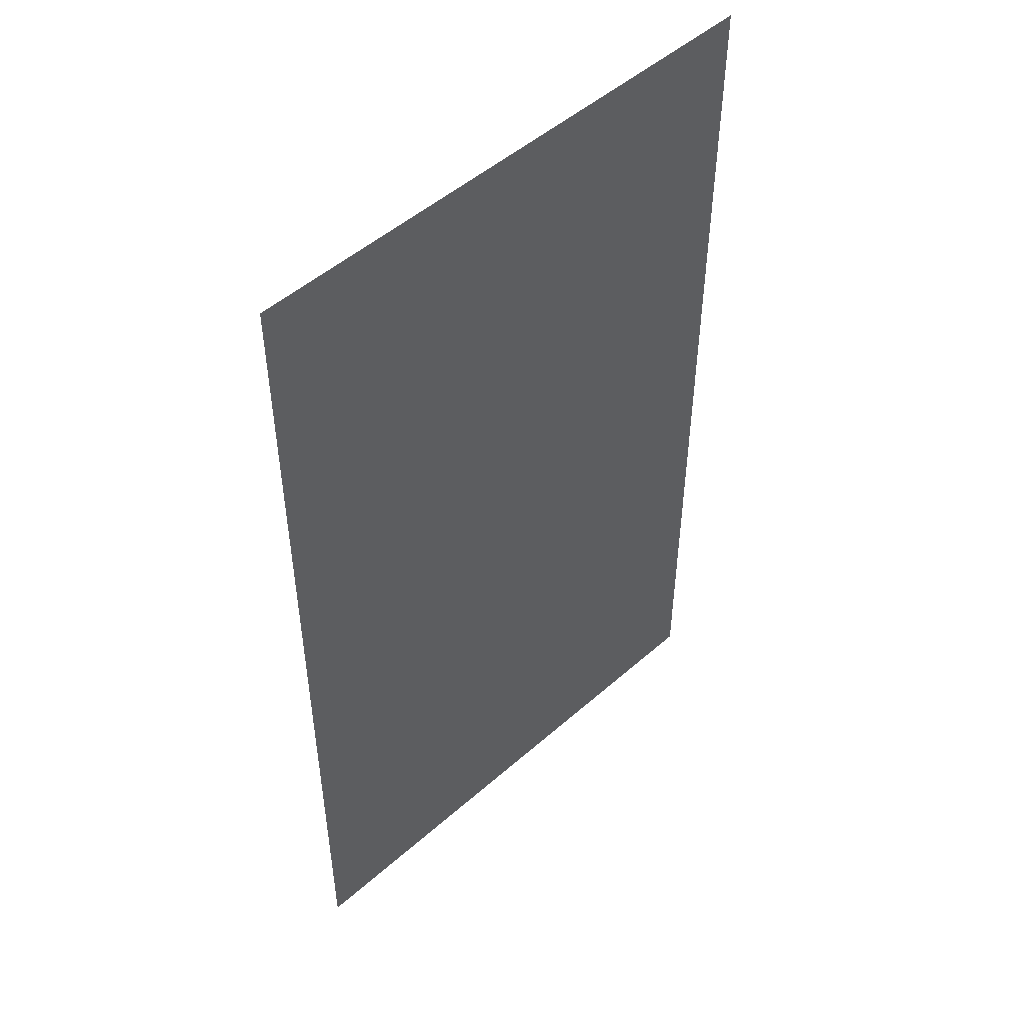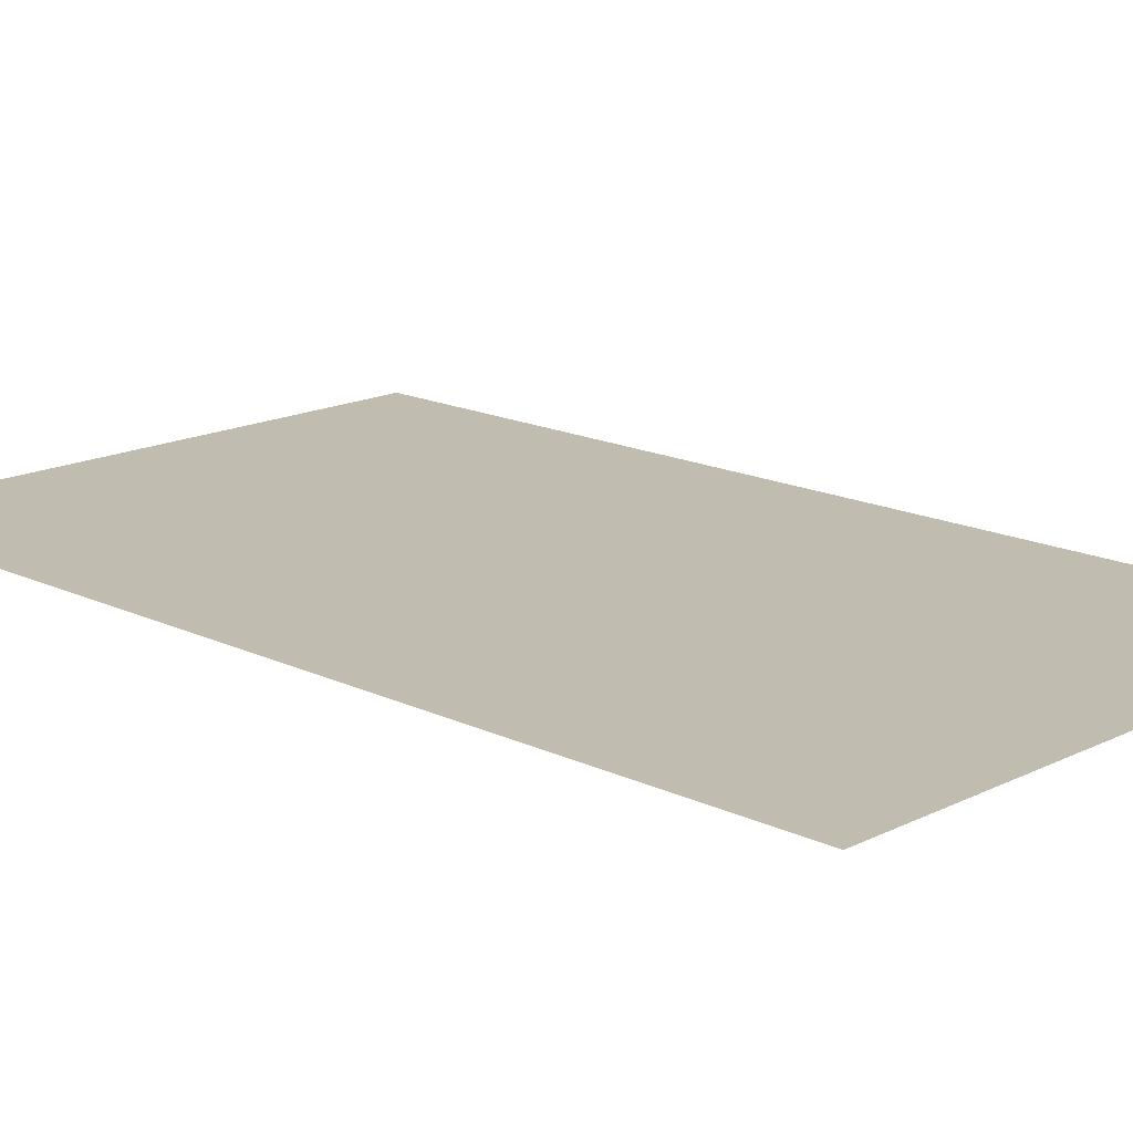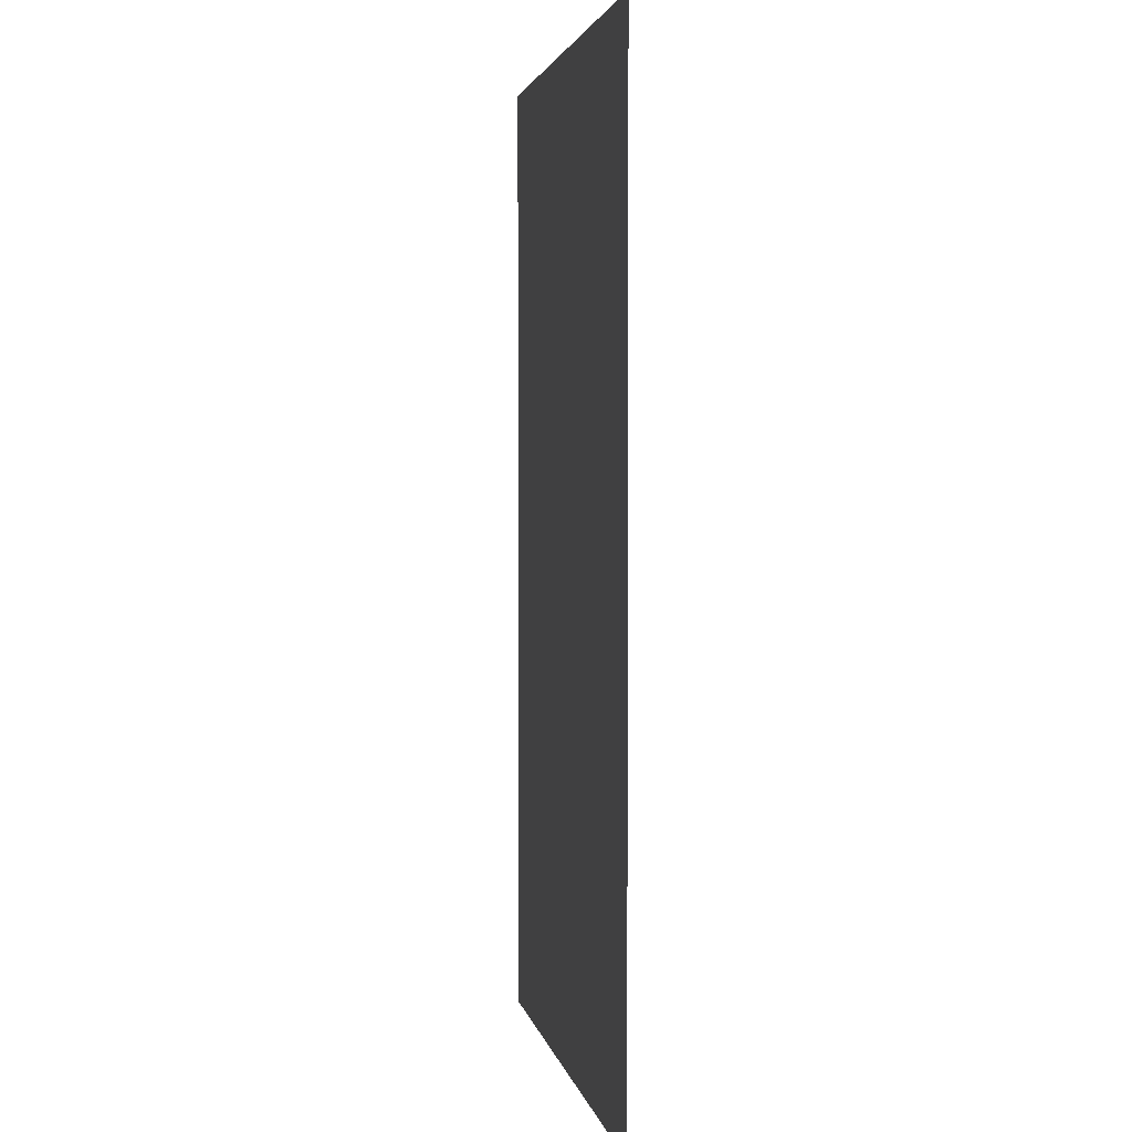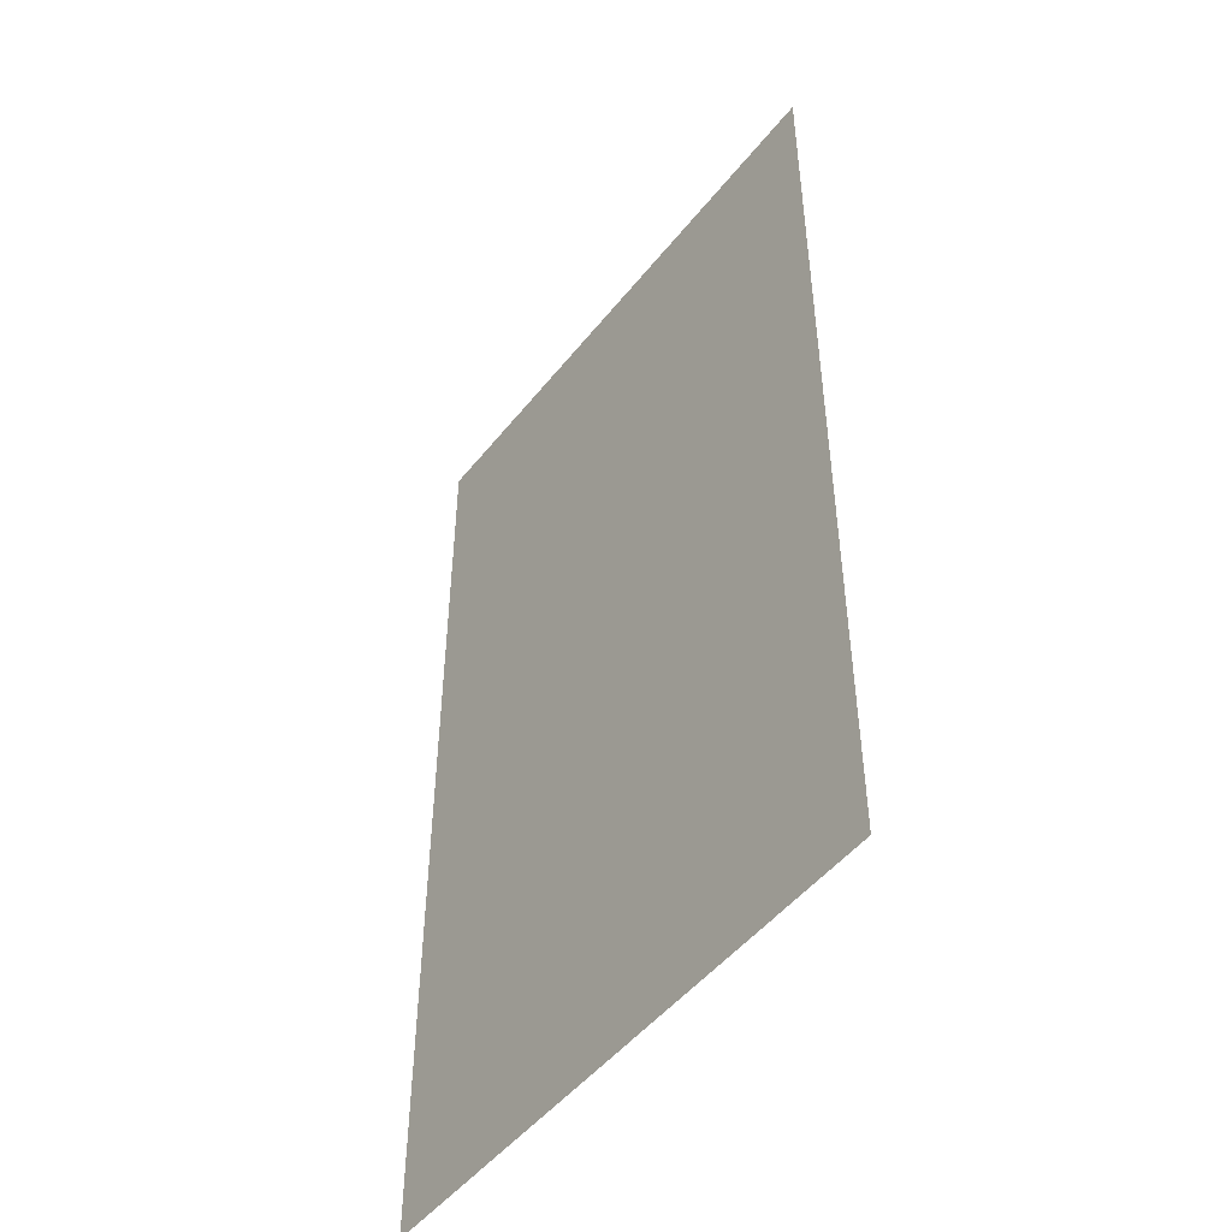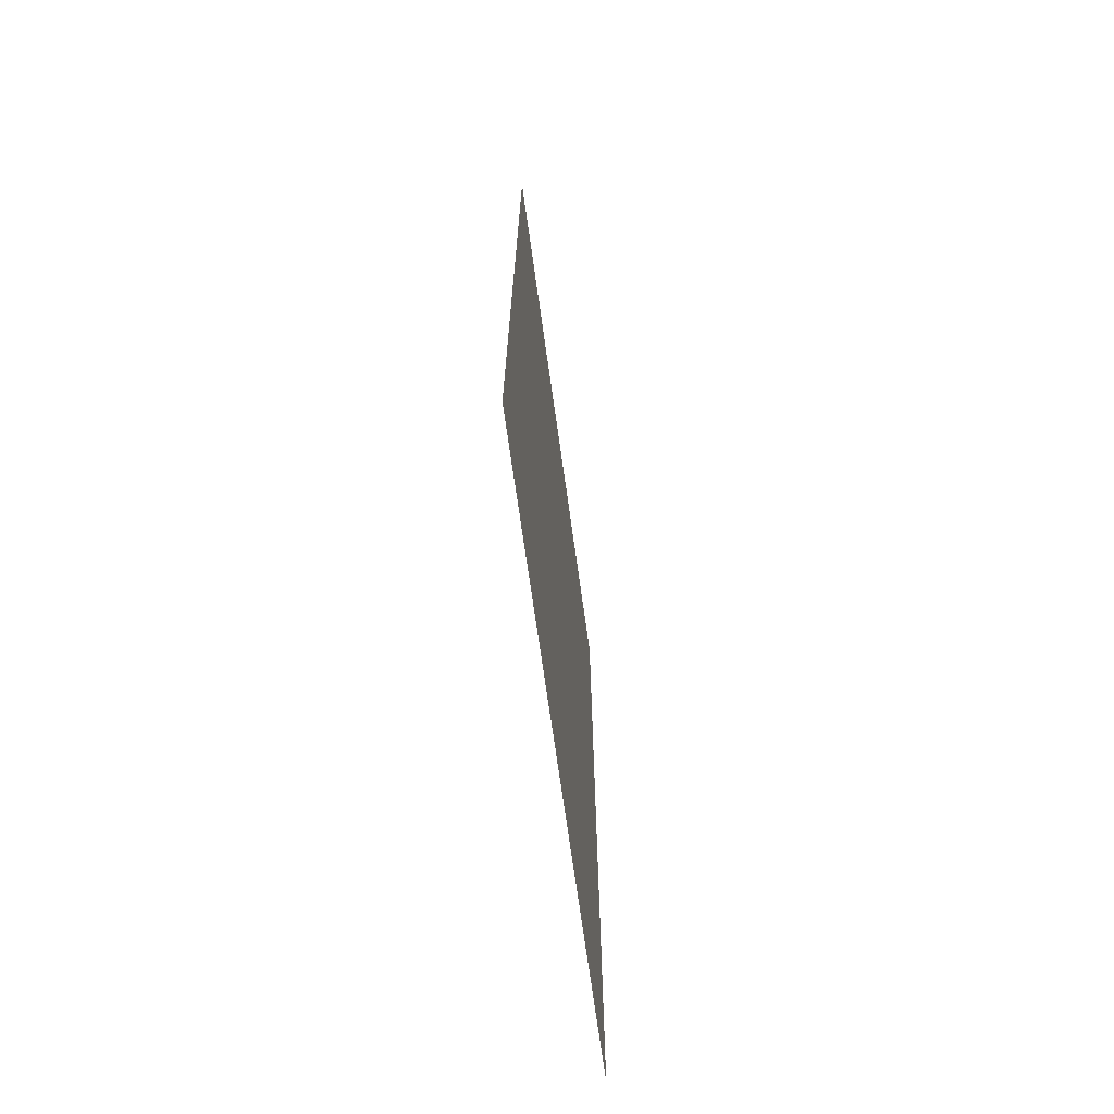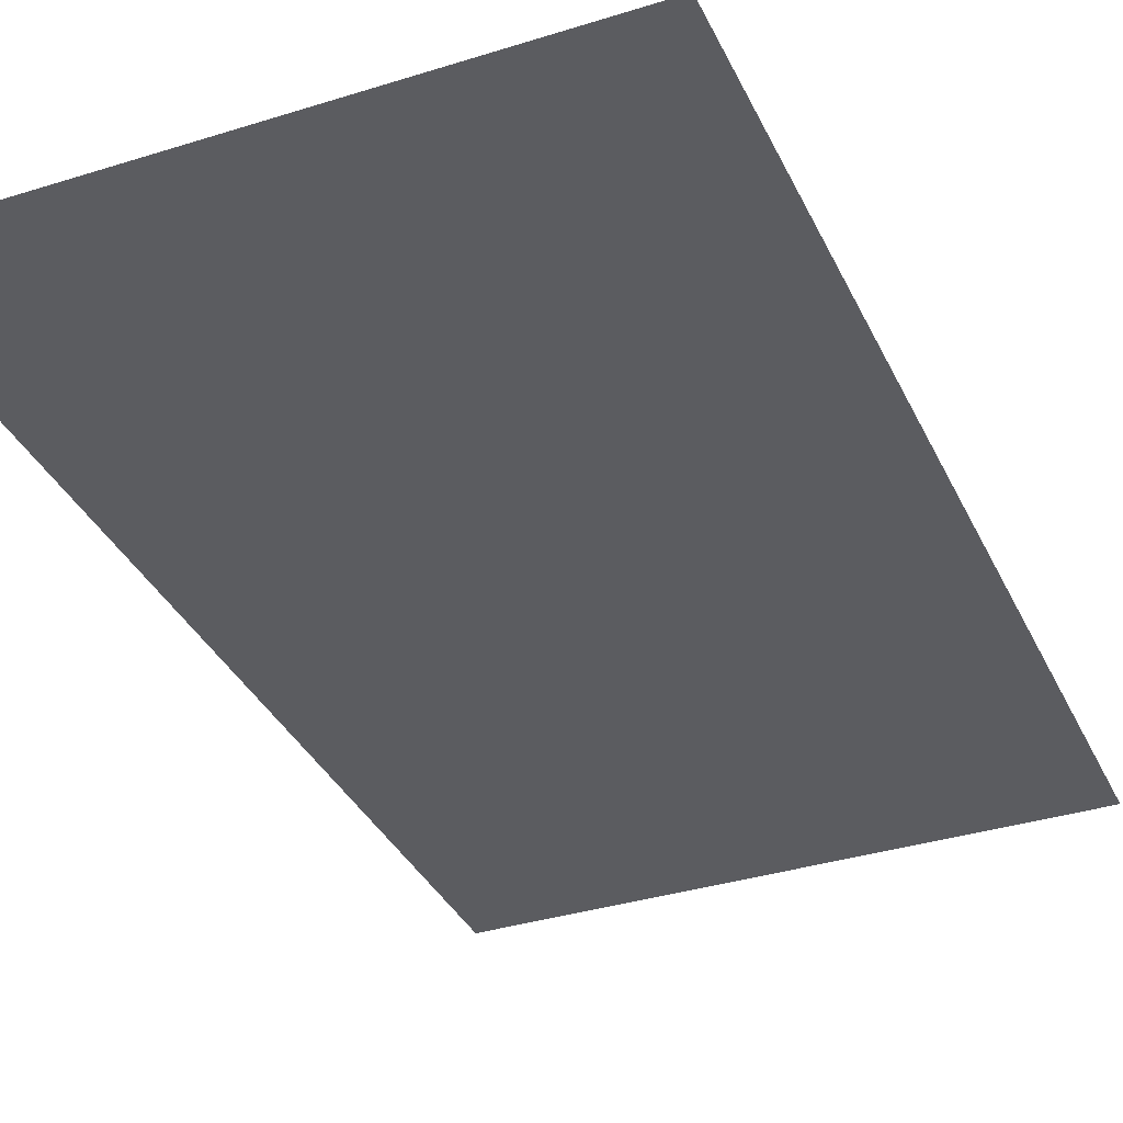
<metadata>
{"format":"obj","ext":"obj","renderer":"f3d","projection":"perspective","resolution":1024,"background":"white","views":[{"elev":50.1,"azim":136.0,"up":"+Y"},{"elev":16.3,"azim":134.4,"up":"+Z"},{"elev":2.8,"azim":-100.4,"up":"+Y"},{"elev":-49.2,"azim":53.2,"up":"+Y"},{"elev":-71.5,"azim":98.0,"up":"+Y"},{"elev":-35.1,"azim":22.7,"up":"+Z"}]}
</metadata>
<code>
g [legR pt1] leg1 pt1
v -0.105 0.18 0
v -0.105 -0.18 0
v 0.105 -0.18 0
v 0.105 0.18 0
g [legR pt1] leg1 pt1_0
f 1 4 2
f 2 4 3

</code>
